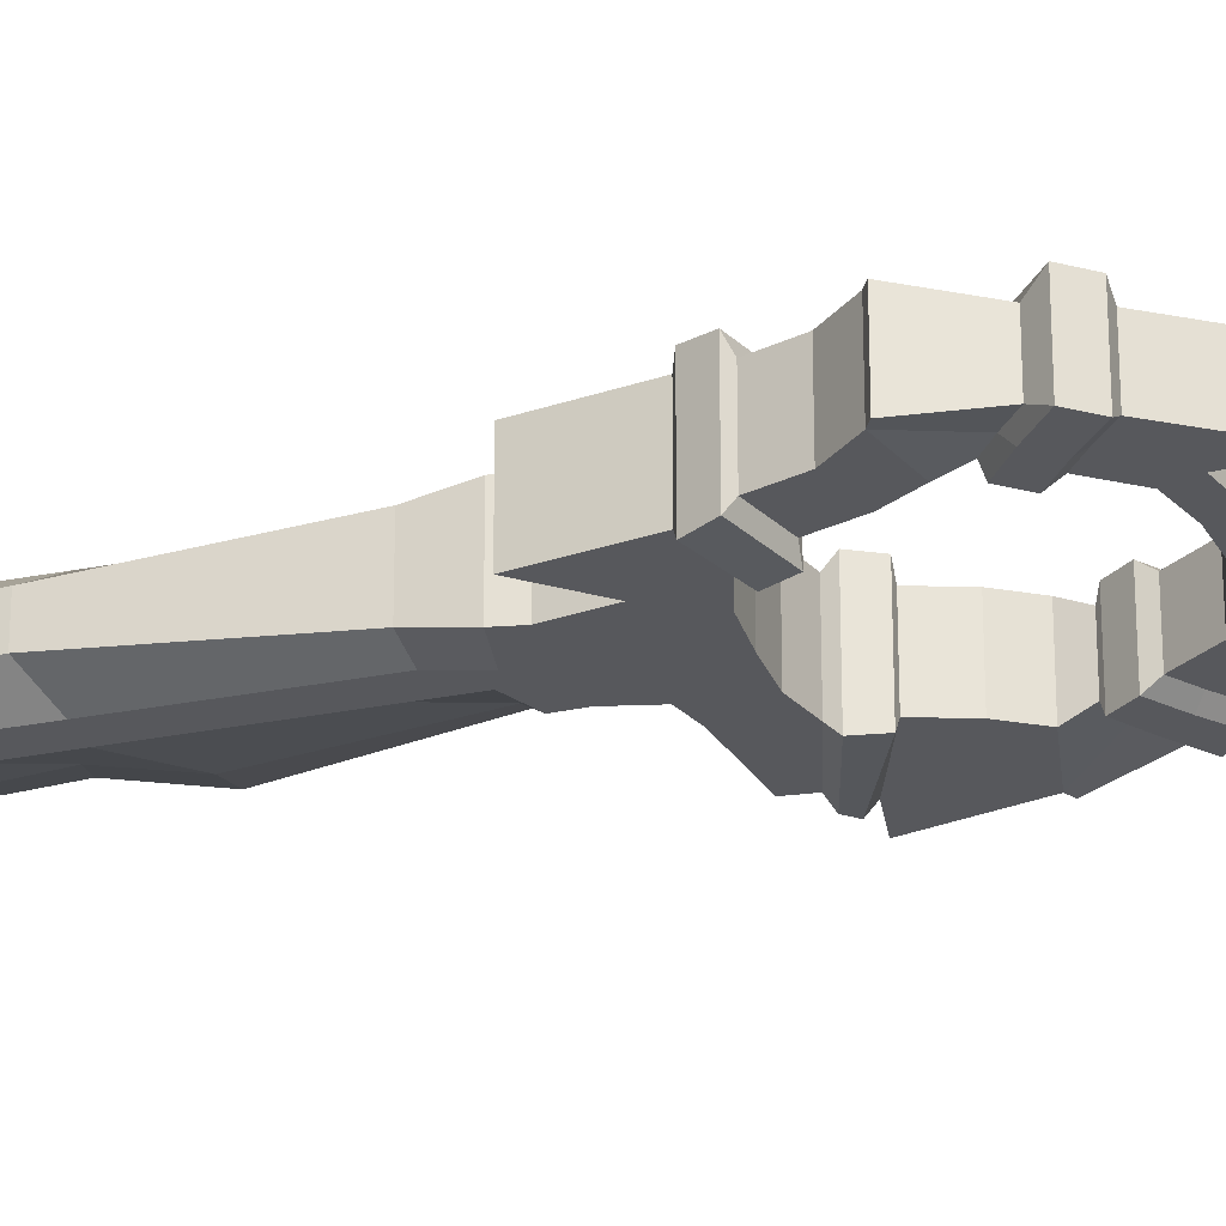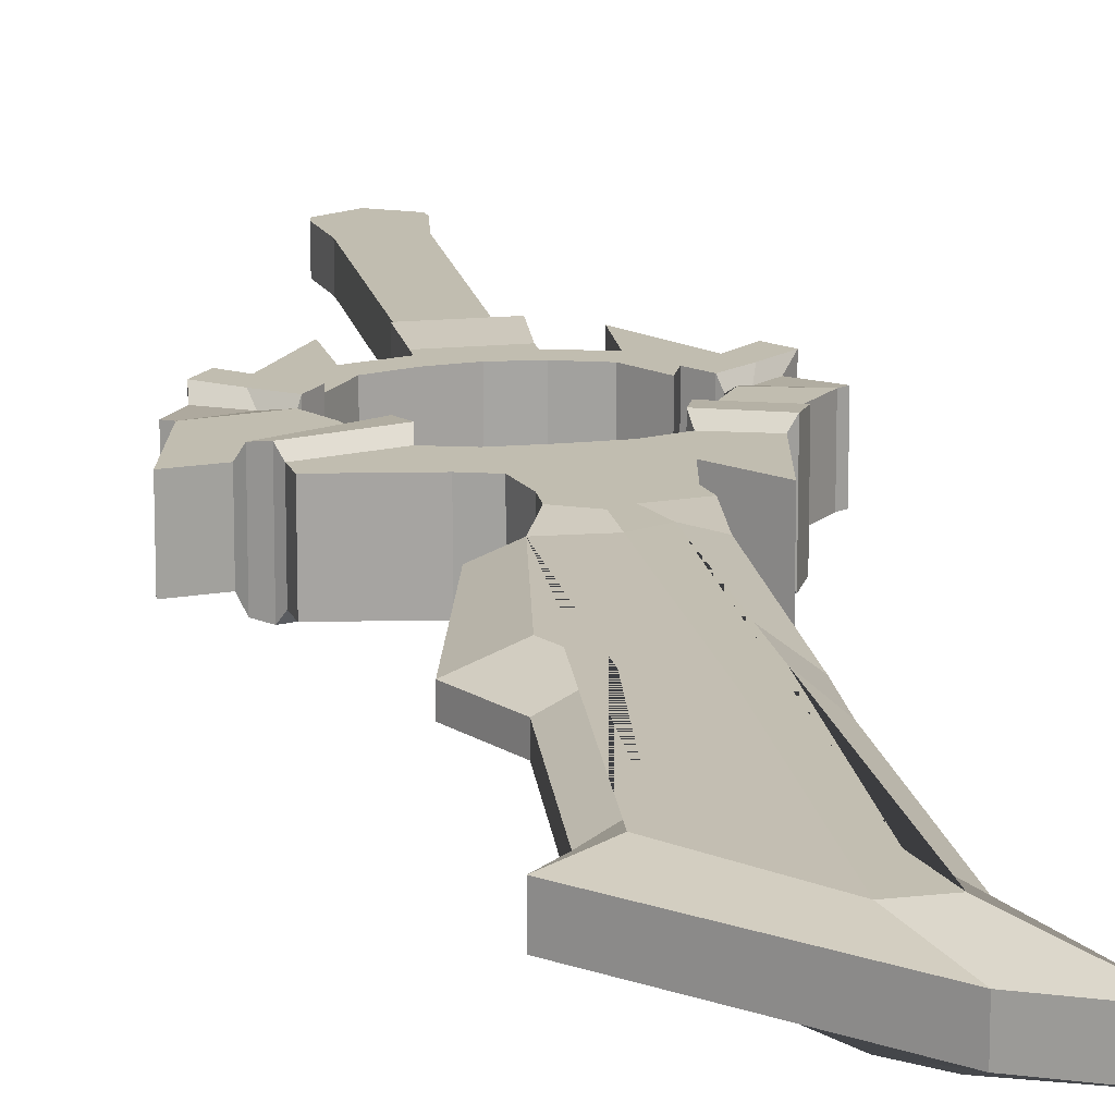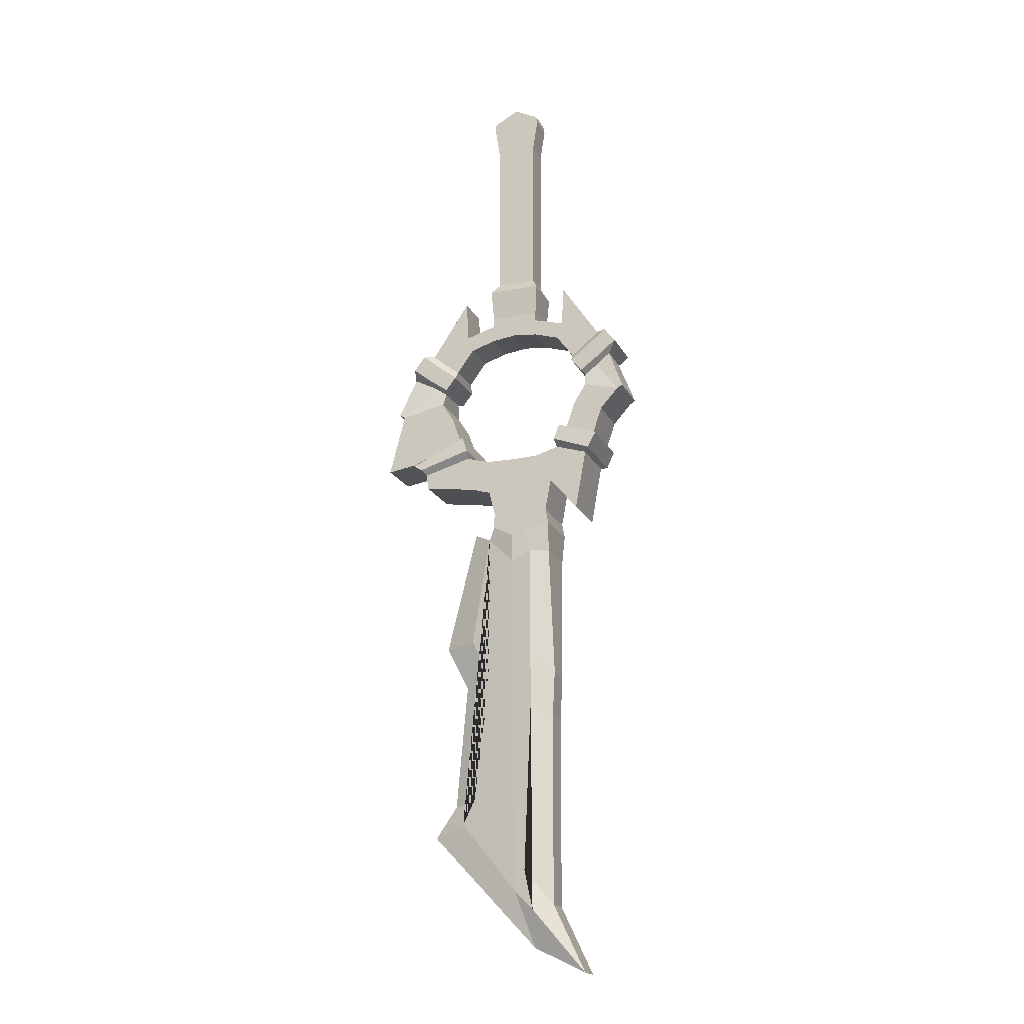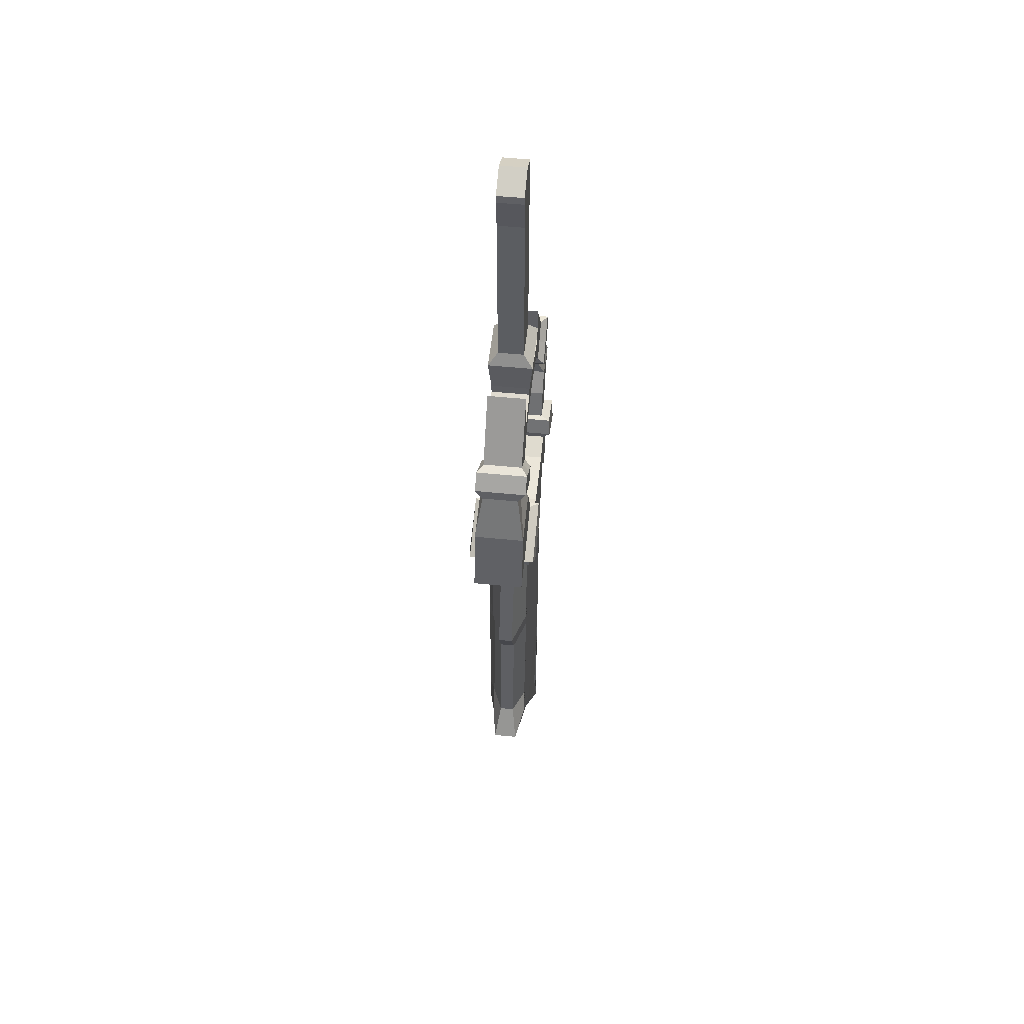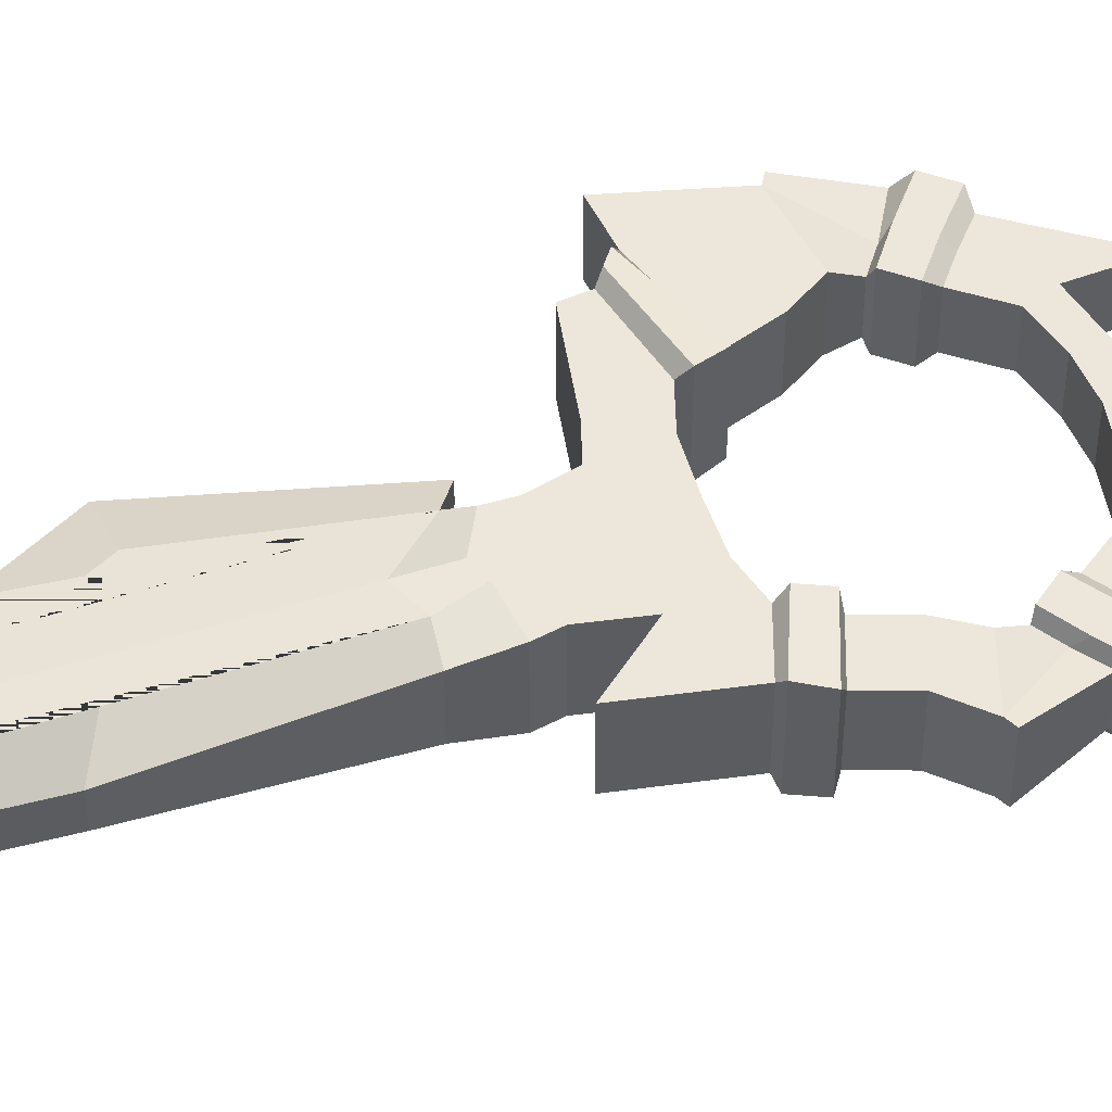
<metadata>
{"format":"obj","ext":"obj","renderer":"f3d","projection":"perspective","resolution":1024,"background":"white","views":[{"elev":-28.5,"azim":-73.1,"up":"+Y"},{"elev":16.7,"azim":168.9,"up":"+Y"},{"elev":-19.5,"azim":-159.5,"up":"+Z"},{"elev":53.3,"azim":96.1,"up":"+Z"},{"elev":53.5,"azim":-108.4,"up":"+Y"}]}
</metadata>
<code>
o Weapon48_Cube.003
v -0.04795 -0.03066 -0.2063
v -0.05015 -0.03066 0.2055
v -0.04795 0.03066 -0.2063
v -0.05015 0.03066 0.2055
v -0.06237 -0.03066 0.2846
v -0.06237 0.03066 0.2846
v -0.05967 -0.03066 0.3012
v -0.05967 0.03066 0.3012
v -0.06431 -0.05275 -0.2351
v -0.06431 0.05275 -0.2351
v -0.05955 -0.04548 -0.3127
v -0.05955 0.04548 -0.3127
v -0.05955 -0.04548 -0.3344
v -0.05955 0.04548 -0.3344
v -0.06027 -0.04548 -0.3764
v -0.06027 0.04548 -0.3764
v -0.1213 0.04548 -0.396
v -0.1213 -0.04548 -0.396
v -0.1346 0.04548 -0.3562
v -0.1346 -0.04548 -0.3562
v -0.163 0.04548 -0.4538
v -0.163 -0.04548 -0.4538
v -0.1964 0.04548 -0.4283
v -0.1964 -0.04548 -0.4283
v -0.1394 0.04548 -0.2566
v -0.1394 -0.04548 -0.2566
v -0.2325 0.04548 -0.3974
v -0.2325 -0.04548 -0.3974
v -0.1647 0.06006 -0.4737
v -0.1647 -0.06006 -0.4737
v -0.2088 0.06006 -0.4401
v -0.2088 -0.06006 -0.4401
v -0.2565 0.06006 -0.3993
v -0.2565 -0.06006 -0.3993
v -0.1906 0.06006 -0.5066
v -0.1906 -0.06006 -0.5066
v -0.2357 0.06006 -0.4742
v -0.2357 -0.06006 -0.4742
v -0.2845 0.06006 -0.4348
v -0.2845 -0.06006 -0.4348
v -0.1975 0.04222 -0.5124
v -0.1975 -0.04222 -0.5124
v -0.2292 0.04222 -0.4896
v -0.2292 -0.04222 -0.4896
v -0.2635 0.04222 -0.4619
v -0.2635 -0.04222 -0.4619
v -0.2011 0.05826 -0.5474
v -0.2011 -0.05826 -0.5474
v -0.2882 0.05826 -0.5723
v -0.2882 -0.05826 -0.5723
v -0.3019 0.05826 -0.5645
v -0.3019 -0.05826 -0.5645
v -0.1707 0.05826 -0.5968
v -0.1707 -0.05826 -0.5968
v -0.2438 0.05826 -0.6217
v -0.2438 -0.05826 -0.6217
v -0.1491 0.05826 -0.6603
v -0.1491 -0.05826 -0.6603
v -0.2222 0.05826 -0.6852
v -0.2222 -0.05826 -0.6852
v -0.1346 0.079 -0.6608
v -0.2335 0.079 -0.6952
v -0.1346 -0.079 -0.6608
v -0.2335 -0.079 -0.6952
v -0.1211 0.08266 -0.6992
v -0.2138 0.08266 -0.7346
v -0.2138 -0.08266 -0.7346
v -0.1211 -0.08266 -0.6992
v -0.1245 0.06606 -0.716
v -0.1245 -0.06606 -0.716
v -0.2014 0.06606 -0.7408
v -0.2014 -0.06606 -0.7408
v -0.1063 0.06606 -0.8057
v -0.1063 -0.06606 -0.8057
v -0.1748 0.06606 -0.8875
v -0.1748 -0.06606 -0.8875
v -0.06816 0.06606 -0.7328
v -0.06816 -0.06606 -0.7328
v -0.07295 0.06606 -0.8197
v -0.07295 -0.06606 -0.8197
v -0.04829 0.06606 -0.8791
v -0.04829 -0.06606 -0.8791
v -0.02822 0.06606 -0.9305
v -0.02822 -0.06606 -0.9305
v -0.04775 0.06606 -0.9894
v -0.04775 -0.06606 -0.9894
v -0.05225 0.06606 -1.895
v -0.05225 -0.06606 -1.895
v 0.04795 -0.03066 -0.2063
v 0.05015 -0.03066 0.2055
v 0.04795 0.03066 -0.2063
v 0.05015 0.03066 0.2055
v -0 0.03066 -0.2063
v 0 0.03066 0.1594
v -0 -0.03066 -0.2063
v 0 -0.03066 0.1594
v 0.06237 -0.03066 0.2846
v 0.06237 0.03066 0.2846
v 0 0.03066 0.255
v 0 -0.03066 0.255
v 0.05967 -0.03066 0.3012
v 0.05967 0.03066 0.3012
v 0 0.03066 0.3325
v 0 -0.03066 0.3325
v 0.06431 -0.05275 -0.2351
v 0.06431 0.05275 -0.2351
v -0 0.05275 -0.2351
v -0 -0.05275 -0.2351
v 0.05955 -0.04548 -0.3127
v 0.05955 0.04548 -0.3127
v -0 0.04548 -0.3127
v -0 -0.04548 -0.3127
v 0.05955 -0.04548 -0.3344
v 0.05955 0.04548 -0.3344
v -0 0.04548 -0.3344
v -0 -0.04548 -0.3344
v 0.06027 -0.04548 -0.3764
v 0.06027 0.04548 -0.3764
v -0 0.04548 -0.3692
v -0 -0.04548 -0.3692
v 0.1213 0.04548 -0.396
v 0.1213 -0.04548 -0.396
v 0.1346 0.04548 -0.3562
v 0.1346 -0.04548 -0.3562
v 0.163 0.04548 -0.4538
v 0.163 -0.04548 -0.4538
v 0.1964 0.04548 -0.4283
v 0.1964 -0.04548 -0.4283
v 0.1394 0.04548 -0.2566
v 0.1394 -0.04548 -0.2566
v 0.2325 0.04548 -0.3974
v 0.2325 -0.04548 -0.3974
v 0.1647 0.06006 -0.4737
v 0.1647 -0.06006 -0.4737
v 0.2088 0.06006 -0.4401
v 0.2088 -0.06006 -0.4401
v 0.2565 0.06006 -0.3993
v 0.2565 -0.06006 -0.3993
v 0.1906 0.06006 -0.5066
v 0.1906 -0.06006 -0.5066
v 0.2357 0.06006 -0.4742
v 0.2357 -0.06006 -0.4742
v 0.2845 0.06006 -0.4348
v 0.2845 -0.06006 -0.4348
v 0.1975 0.04222 -0.5124
v 0.1975 -0.04222 -0.5124
v 0.2292 0.04222 -0.4896
v 0.2292 -0.04222 -0.4896
v 0.2869 0.04222 -0.4584
v 0.2869 -0.04222 -0.4584
v 0.2011 0.05826 -0.5474
v 0.2011 -0.05826 -0.5474
v 0.3125 0.05826 -0.5688
v 0.3125 -0.05826 -0.5688
v 0.3262 0.05826 -0.561
v 0.3262 -0.05826 -0.561
v 0.1707 0.05826 -0.5968
v 0.1707 -0.05826 -0.5968
v 0.3515 0.05826 -0.7216
v 0.3515 -0.05826 -0.7216
v 0.1491 0.05826 -0.6603
v 0.1491 -0.05826 -0.6603
v 0.2815 0.05826 -0.7114
v 0.2815 -0.05826 -0.7114
v 0.1346 0.079 -0.6608
v 0.2716 0.079 -0.7228
v 0.1346 -0.079 -0.6608
v 0.2716 -0.079 -0.7228
v 0.1211 0.08266 -0.6992
v 0.2502 0.08266 -0.7375
v 0.2502 -0.08266 -0.7375
v 0.1211 -0.08266 -0.6992
v 0.1245 0.06606 -0.716
v 0.1245 -0.06606 -0.716
v 0.2414 0.06606 -0.7483
v 0.2414 -0.06606 -0.7483
v 0.1063 0.06606 -0.8057
v 0.1063 -0.06606 -0.8057
v 0.2376 0.06606 -0.785
v 0.2376 -0.06606 -0.785
v 0.06816 0.06606 -0.7328
v 0.06816 -0.06606 -0.7328
v 0.06269 0.06606 -0.8197
v 0.06269 -0.06606 -0.8197
v -0 0.06606 -0.7345
v -0 -0.06606 -0.7345
v -0 0.06606 -0.8215
v -0 -0.06606 -0.8215
v 0.04829 0.06606 -0.8791
v 0.04829 -0.06606 -0.8791
v -0 0.06606 -0.8652
v -0 -0.06606 -0.8652
v 0.04934 0.06606 -0.9172
v 0.04934 -0.06606 -0.9172
v -0 0.06606 -0.9427
v -0 -0.06606 -0.9427
v 0.06877 0.04699 -0.9444
v 0.06877 -0.04318 -0.9444
v -0 0.06606 -1.012
v -0 -0.06606 -1.012
v 0.1363 0.04699 -1.679
v 0.1363 -0.04318 -1.679
v 0 0.04699 -1.847
v -0 -0.06606 -1.847
v -0 0.06606 -1.43
v -0.04971 -0.06606 -1.383
v -0 -0.06606 -1.375
v -0.04971 0.06606 -1.383
v 0.06678 -0.04318 -1.309
v 0.06678 0.04699 -1.309
v -0.04916 -0.06606 -1.274
v 0.1141 -0.04318 -1.213
v -0.04916 0.06606 -1.274
v -0 -0.06606 -1.275
v 0.1141 0.04699 -1.213
v -0 -0.06606 -1.757
v -0.03195 -0.06606 -1.801
v -0.03195 0.06606 -1.801
v 0.1068 -0.04318 -1.621
v 0.1068 0.04699 -1.621
v -0.1009 -0.02969 -1.304
v -0.09493 -0.02969 -1.417
v 0.1932 -0.01748 -1.219
v 0.1387 -0.01748 -1.326
v -0.09533 0.05312 -0.993
v -0.09533 -0.05312 -0.993
v -0.1009 0.02969 -1.304
v -0.09493 0.02969 -1.417
v -0.1716 0.02969 -2.043
v -0.1716 -0.02969 -2.043
v -0.04624 0.02969 -1.982
v -0.04624 -0.02969 -1.982
v -0.09333 -0.02969 -1.881
v -0.09333 0.02969 -1.881
v 0.1174 0.01748 -0.9166
v 0.1174 -0.01748 -0.9166
v 0.2138 0.02969 -1.706
v 0.2138 -0.02969 -1.706
v 0.1662 -0.01748 -1.629
v 0.1662 0.01748 -1.629
v 0.1932 0.01748 -1.219
v 0.1387 0.01748 -1.326
v -0.0917 0.06606 -0.8845
v -0.0917 -0.06606 -0.8845
v -0.09844 0.06606 -0.9198
v -0.09844 -0.06606 -0.9198
f 1 2 4 3
f 95 96 2 1
f 94 4 6 99
f 3 93 107 10
f 3 4 94 93
f 6 5 7 8
f 4 2 5 6
f 2 96 100 5
f 103 8 7 104
f 5 100 104 7
f 99 6 8 103
f 108 9 11 112
f 1 3 10 9
f 95 1 9 108
f 12 111 115 14
f 9 10 12 11
f 10 107 111 12
f 14 115 119 16
f 112 11 13 116
f 11 12 14 13
f 16 119 120 15
f 116 13 15 120
f 15 13 20 18
f 19 17 21 23
f 13 14 19 20
f 14 16 17 19
f 16 15 18 17
f 22 24 32 30
f 17 18 22 21
f 18 20 24 22
f 19 23 27 25
f 26 25 27 28
f 24 28 34 32
f 20 19 25 26
f 24 20 26 28
f 33 31 37 39
f 29 30 36 35
f 27 23 31 33
f 23 21 29 31
f 21 22 30 29
f 28 27 33 34
f 40 39 45 46
f 38 40 46 44
f 30 32 38 36
f 32 34 40 38
f 34 33 39 40
f 31 29 35 37
f 42 44 50 48
f 45 43 49 51
f 37 35 41 43
f 35 36 42 41
f 39 37 43 45
f 36 38 44 42
f 49 47 53 55
f 49 50 52 51
f 44 46 52 50
f 46 45 51 52
f 43 41 47 49
f 41 42 48 47
f 54 56 60 58
f 47 48 54 53
f 48 50 56 54
f 50 49 55 56
f 65 69 71 66
f 56 55 59 60
f 55 53 57 59
f 53 54 58 57
f 59 62 64 60
f 67 72 70 68
f 66 71 72 67
f 58 63 61 57
f 62 66 67 64
f 57 61 62 59
f 68 70 69 65
f 60 64 63 58
f 71 69 73 75
f 61 65 66 62
f 64 67 68 63
f 76 75 73 74
f 63 68 65 61
f 70 72 76 74
f 72 71 75 76
f 78 80 188 186
f 69 70 78 77
f 70 74 80 78
f 73 69 77 79
f 79 187 191 81
f 79 77 185 187
f 77 78 186 185
f 79 81 243 73
f 188 80 82 192
f 83 195 199 85
f 81 191 195 83
f 192 82 84 196
f 216 217 88 204
f 196 84 86 200
f 202 204 232 238
f 209 219 239 224
f 85 199 205 203 87 218 208 213
f 89 91 92 90
f 95 89 90 96
f 94 99 98 92
f 91 106 107 93
f 91 93 94 92
f 98 102 101 97
f 92 98 97 90
f 90 97 100 96
f 103 104 101 102
f 97 101 104 100
f 99 103 102 98
f 108 112 109 105
f 89 105 106 91
f 95 108 105 89
f 110 114 115 111
f 105 109 110 106
f 106 110 111 107
f 114 118 119 115
f 112 116 113 109
f 109 113 114 110
f 118 117 120 119
f 116 120 117 113
f 117 122 124 113
f 123 127 125 121
f 113 124 123 114
f 114 123 121 118
f 118 121 122 117
f 126 134 136 128
f 121 125 126 122
f 122 126 128 124
f 123 129 131 127
f 130 132 131 129
f 128 136 138 132
f 124 130 129 123
f 128 132 130 124
f 137 143 141 135
f 133 139 140 134
f 131 137 135 127
f 127 135 133 125
f 125 133 134 126
f 132 138 137 131
f 144 150 149 143
f 142 148 150 144
f 134 140 142 136
f 136 142 144 138
f 138 144 143 137
f 135 141 139 133
f 146 152 154 148
f 149 155 153 147
f 141 147 145 139
f 139 145 146 140
f 143 149 147 141
f 140 146 148 142
f 153 159 157 151
f 153 155 156 154
f 148 154 156 150
f 150 156 155 149
f 147 153 151 145
f 145 151 152 146
f 158 162 164 160
f 151 157 158 152
f 152 158 160 154
f 154 160 159 153
f 169 170 175 173
f 160 164 163 159
f 159 163 161 157
f 157 161 162 158
f 163 164 168 166
f 171 172 174 176
f 170 171 176 175
f 162 161 165 167
f 166 168 171 170
f 161 163 166 165
f 172 169 173 174
f 164 162 167 168
f 175 179 177 173
f 165 166 170 169
f 168 167 172 171
f 180 178 177 179
f 167 165 169 172
f 178 184 183 177
f 174 178 180 176
f 176 180 179 175
f 182 186 188 184
f 173 181 182 174
f 174 182 184 178
f 177 183 181 173
f 214 207 209 212
f 183 189 191 187
f 183 187 185 181
f 181 185 186 182
f 190 194 193 189
f 184 190 189 183
f 188 192 190 184
f 215 197 235 241
f 193 197 199 195
f 189 193 195 191
f 214 211 206 207
f 192 196 194 190
f 216 204 202 219
f 213 208 228 227
f 196 200 198 194
f 194 198 197 193
f 208 218 234 228
f 212 209 224 223
f 197 215 210 220 201 203 205 199
f 200 86 211 214
f 217 206 222 233
f 200 214 212 198
f 206 211 221 222
f 207 216 219 209
f 210 215 241 242
f 207 206 217 216
f 230 229 231 232
f 233 234 229 230
f 223 224 242 241
f 221 227 228 222
f 238 232 231 237
f 239 238 237 240
f 226 225 227 221
f 236 223 241 235
f 224 239 240 242
f 222 228 234 233
f 204 88 230 232
f 220 210 242 240
f 203 201 237 231
f 197 198 236 235
f 87 203 231 229
f 219 202 238 239
f 88 217 233 230
f 211 86 226 221
f 201 220 240 237
f 198 212 223 236
f 218 87 229 234
f 85 213 227 225
f 244 243 245 246
f 74 73 243 244
f 246 245 225 226
f 86 84 246 226
f 81 83 245 243
f 83 85 225 245
f 82 80 74 244
f 84 82 244 246

</code>
